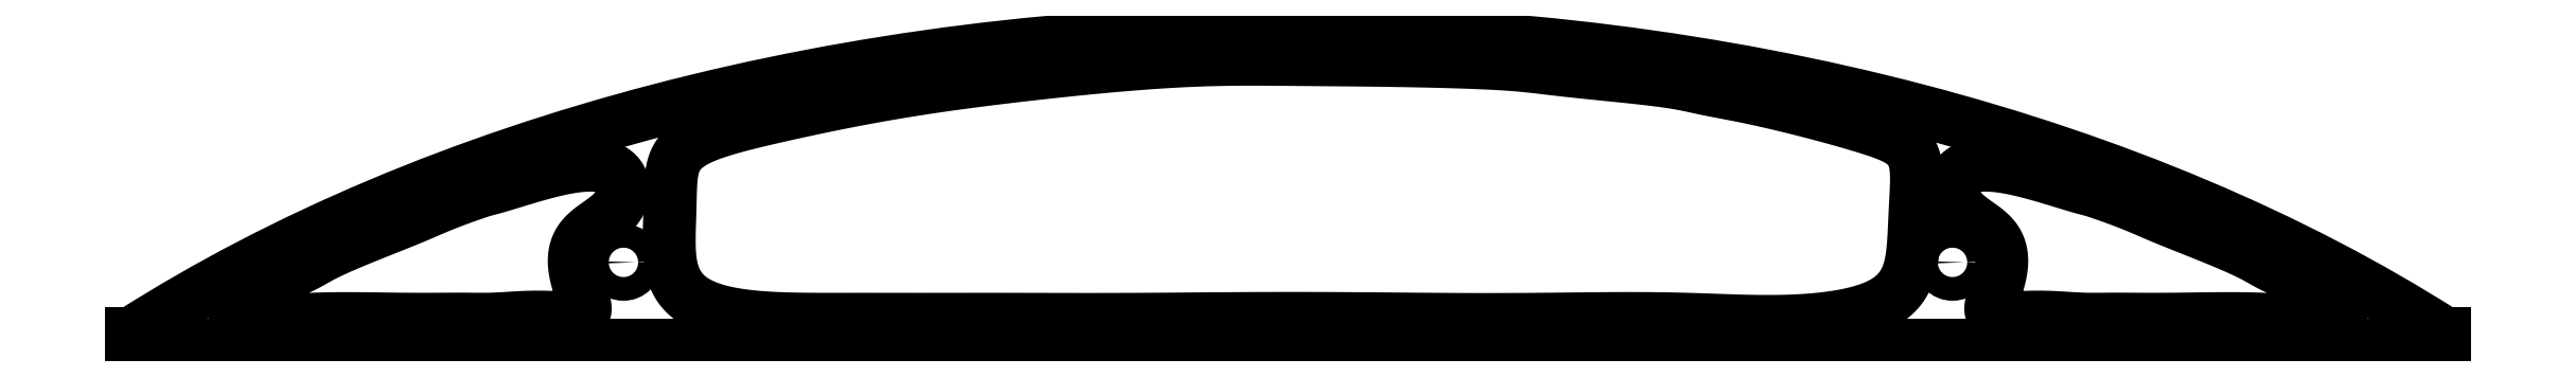
<metadata>
{"format":"dxf","ext":"dxf","renderer":"ezdxf+matplotlib","layout":"modelspace","background":"white","min_lineweight":24,"dpi":150}
</metadata>
<code>
0
SECTION
2
ENTITIES
0
SPLINE
8
0
70
6
71
5
72
86
73
80
74
0
42
1e-09
43
1e-10
44
1e-10
40
-1
40
-1
40
-1
40
-1
40
-1
40
-1
40
-0.9867
40
-0.9733
40
-0.96
40
-0.9467
40
-0.9333
40
-0.92
40
-0.9067
40
-0.8933
40
-0.88
40
-0.8667
40
-0.8533
40
-0.84
40
-0.8267
40
-0.8133
40
-0.8
40
-0.7867
40
-0.7733
40
-0.76
40
-0.7467
40
-0.7333
40
-0.72
40
-0.7067
40
-0.6933
40
-0.68
40
-0.6667
40
-0.6533
40
-0.64
40
-0.6267
40
-0.6133
40
-0.6
40
-0.5867
40
-0.5733
40
-0.56
40
-0.5467
40
-0.5333
40
-0.52
40
-0.5067
40
-0.4933
40
-0.48
40
-0.4667
40
-0.4533
40
-0.44
40
-0.4267
40
-0.4133
40
-0.4
40
-0.3867
40
-0.3733
40
-0.36
40
-0.3467
40
-0.3333
40
-0.32
40
-0.3067
40
-0.2933
40
-0.28
40
-0.2667
40
-0.2533
40
-0.24
40
-0.2267
40
-0.2133
40
-0.2
40
-0.1867
40
-0.1733
40
-0.16
40
-0.1467
40
-0.1333
40
-0.12
40
-0.1067
40
-0.09333
40
-0.08
40
-0.06667
40
-0.05333
40
-0.04
40
-0.02667
40
-0.01333
40
0
40
0
40
0
40
0
40
0
40
0
41
1
41
1
41
1
41
1
41
1
41
1
41
1
41
1
41
1
41
1
41
1
41
1
41
1
41
1
41
1
41
1
41
1
41
1
41
1
41
1
41
1
41
1
41
1
41
1
41
1
41
1
41
1
41
1
41
1
41
1
41
1
41
1
41
1
41
1
41
1
41
1
41
1
41
1
41
1
41
1
41
1
41
1
41
1
41
1
41
1
41
1
41
1
41
1
41
1
41
1
41
1
41
1
41
1
41
1
41
1
41
1
41
1
41
1
41
1
41
1
41
1
41
1
41
1
41
1
41
1
41
1
41
1
41
1
41
1
41
1
41
1
41
1
41
1
41
1
41
1
41
1
41
1
41
1
41
1
41
1
10
-8.207
20
9.335
30
0
10
-8.173
20
9.345
30
0
10
-8.097
20
9.369
30
0
10
-7.966
20
9.409
30
0
10
-7.774
20
9.464
30
0
10
-7.533
20
9.517
30
0
10
-7.318
20
9.536
30
0
10
-7.148
20
9.508
30
0
10
-7.036
20
9.429
30
0
10
-6.989
20
9.308
30
0
10
-7.004
20
9.175
30
0
10
-7.07
20
9.061
30
0
10
-7.17
20
8.97
30
0
10
-7.283
20
8.895
30
0
10
-7.387
20
8.821
30
0
10
-7.467
20
8.734
30
0
10
-7.513
20
8.63
30
0
10
-7.525
20
8.51
30
0
10
-7.508
20
8.382
30
0
10
-7.472
20
8.255
30
0
10
-7.431
20
8.14
30
0
10
-7.401
20
8.045
30
0
10
-7.398
20
7.976
30
0
10
-7.432
20
7.934
30
0
10
-7.506
20
7.916
30
0
10
-7.612
20
7.914
30
0
10
-7.739
20
7.92
30
0
10
-7.873
20
7.924
30
0
10
-8.006
20
7.923
30
0
10
-8.134
20
7.916
30
0
10
-8.259
20
7.907
30
0
10
-8.381
20
7.901
30
0
10
-8.5
20
7.899
30
0
10
-8.608
20
7.901
30
0
10
-8.703
20
7.902
30
0
10
-8.803
20
7.902
30
0
10
-8.927
20
7.9
30
0
10
-9.089
20
7.9
30
0
10
-9.277
20
7.9
30
0
10
-9.467
20
7.902
30
0
10
-9.65
20
7.905
30
0
10
-9.822
20
7.907
30
0
10
-9.983
20
7.908
30
0
10
-10.14
20
7.905
30
0
10
-10.29
20
7.901
30
0
10
-10.44
20
7.895
30
0
10
-10.59
20
7.891
30
0
10
-10.73
20
7.893
30
0
10
-10.87
20
7.905
30
0
10
-10.99
20
7.929
30
0
10
-11.08
20
7.966
30
0
10
-11.13
20
8.011
30
0
10
-11.12
20
8.059
30
0
10
-11.06
20
8.104
30
0
10
-10.97
20
8.146
30
0
10
-10.9
20
8.186
30
0
10
-10.84
20
8.231
30
0
10
-10.75
20
8.283
30
0
10
-10.63
20
8.34
30
0
10
-10.51
20
8.396
30
0
10
-10.4
20
8.446
30
0
10
-10.32
20
8.488
30
0
10
-10.25
20
8.527
30
0
10
-10.17
20
8.573
30
0
10
-10.04
20
8.634
30
0
10
-9.857
20
8.714
30
0
10
-9.618
20
8.811
30
0
10
-9.38
20
8.904
30
0
10
-9.208
20
8.975
30
0
10
-9.089
20
9.026
30
0
10
-8.995
20
9.067
30
0
10
-8.888
20
9.112
30
0
10
-8.747
20
9.166
30
0
10
-8.578
20
9.226
30
0
10
-8.475
20
9.26
30
0
10
-8.423
20
9.273
30
0
10
-8.374
20
9.285
30
0
10
-8.304
20
9.306
30
0
10
-8.242
20
9.324
30
0
10
-8.207
20
9.335
30
0
0
SPLINE
8
0
70
6
71
5
72
86
73
80
74
0
42
1e-09
43
1e-10
44
1e-10
40
0
40
0
40
0
40
0
40
0
40
0
40
0.01333
40
0.02667
40
0.04
40
0.05333
40
0.06667
40
0.08
40
0.09333
40
0.1067
40
0.12
40
0.1333
40
0.1467
40
0.16
40
0.1733
40
0.1867
40
0.2
40
0.2133
40
0.2267
40
0.24
40
0.2533
40
0.2667
40
0.28
40
0.2933
40
0.3067
40
0.32
40
0.3333
40
0.3467
40
0.36
40
0.3733
40
0.3867
40
0.4
40
0.4133
40
0.4267
40
0.44
40
0.4533
40
0.4667
40
0.48
40
0.4933
40
0.5067
40
0.52
40
0.5333
40
0.5467
40
0.56
40
0.5733
40
0.5867
40
0.6
40
0.6133
40
0.6267
40
0.64
40
0.6533
40
0.6667
40
0.68
40
0.6933
40
0.7067
40
0.72
40
0.7333
40
0.7467
40
0.76
40
0.7733
40
0.7867
40
0.8
40
0.8133
40
0.8267
40
0.84
40
0.8533
40
0.8667
40
0.88
40
0.8933
40
0.9067
40
0.92
40
0.9333
40
0.9467
40
0.96
40
0.9733
40
0.9867
40
1
40
1
40
1
40
1
40
1
40
1
41
1
41
1
41
1
41
1
41
1
41
1
41
1
41
1
41
1
41
1
41
1
41
1
41
1
41
1
41
1
41
1
41
1
41
1
41
1
41
1
41
1
41
1
41
1
41
1
41
1
41
1
41
1
41
1
41
1
41
1
41
1
41
1
41
1
41
1
41
1
41
1
41
1
41
1
41
1
41
1
41
1
41
1
41
1
41
1
41
1
41
1
41
1
41
1
41
1
41
1
41
1
41
1
41
1
41
1
41
1
41
1
41
1
41
1
41
1
41
1
41
1
41
1
41
1
41
1
41
1
41
1
41
1
41
1
41
1
41
1
41
1
41
1
41
1
41
1
41
1
41
1
41
1
41
1
41
1
41
1
10
8.207
20
9.335
30
0
10
8.242
20
9.324
30
0
10
8.304
20
9.306
30
0
10
8.374
20
9.285
30
0
10
8.423
20
9.273
30
0
10
8.475
20
9.26
30
0
10
8.578
20
9.226
30
0
10
8.747
20
9.166
30
0
10
8.888
20
9.112
30
0
10
8.995
20
9.067
30
0
10
9.089
20
9.026
30
0
10
9.208
20
8.975
30
0
10
9.38
20
8.904
30
0
10
9.618
20
8.811
30
0
10
9.857
20
8.714
30
0
10
10.04
20
8.634
30
0
10
10.17
20
8.573
30
0
10
10.25
20
8.527
30
0
10
10.32
20
8.488
30
0
10
10.4
20
8.446
30
0
10
10.51
20
8.396
30
0
10
10.63
20
8.34
30
0
10
10.75
20
8.283
30
0
10
10.84
20
8.231
30
0
10
10.9
20
8.186
30
0
10
10.97
20
8.146
30
0
10
11.06
20
8.104
30
0
10
11.12
20
8.059
30
0
10
11.13
20
8.011
30
0
10
11.08
20
7.966
30
0
10
10.99
20
7.929
30
0
10
10.87
20
7.905
30
0
10
10.73
20
7.893
30
0
10
10.59
20
7.891
30
0
10
10.44
20
7.895
30
0
10
10.29
20
7.901
30
0
10
10.14
20
7.905
30
0
10
9.983
20
7.908
30
0
10
9.822
20
7.907
30
0
10
9.65
20
7.905
30
0
10
9.467
20
7.902
30
0
10
9.277
20
7.9
30
0
10
9.089
20
7.9
30
0
10
8.927
20
7.9
30
0
10
8.803
20
7.902
30
0
10
8.703
20
7.902
30
0
10
8.608
20
7.901
30
0
10
8.5
20
7.899
30
0
10
8.381
20
7.901
30
0
10
8.259
20
7.907
30
0
10
8.134
20
7.916
30
0
10
8.006
20
7.923
30
0
10
7.873
20
7.924
30
0
10
7.739
20
7.92
30
0
10
7.612
20
7.914
30
0
10
7.506
20
7.916
30
0
10
7.432
20
7.934
30
0
10
7.398
20
7.976
30
0
10
7.401
20
8.045
30
0
10
7.431
20
8.14
30
0
10
7.472
20
8.255
30
0
10
7.508
20
8.382
30
0
10
7.525
20
8.51
30
0
10
7.513
20
8.63
30
0
10
7.467
20
8.734
30
0
10
7.387
20
8.821
30
0
10
7.283
20
8.895
30
0
10
7.17
20
8.97
30
0
10
7.07
20
9.061
30
0
10
7.004
20
9.175
30
0
10
6.989
20
9.308
30
0
10
7.036
20
9.429
30
0
10
7.148
20
9.508
30
0
10
7.318
20
9.536
30
0
10
7.533
20
9.517
30
0
10
7.774
20
9.464
30
0
10
7.966
20
9.409
30
0
10
8.097
20
9.369
30
0
10
8.173
20
9.345
30
0
10
8.207
20
9.335
30
0
0
CIRCLE
8
0
10
7
20
8.5
30
0
40
0.125
210
0
220
0
230
1
0
CIRCLE
8
0
10
-7
20
8.5
30
0
40
0.125
210
0
220
0
230
1
0
SPLINE
8
0
70
6
71
5
72
111
73
105
74
0
42
1e-09
43
1e-10
44
1e-10
40
0
40
0
40
0
40
0
40
0
40
0
40
0.01
40
0.02
40
0.03
40
0.04
40
0.05
40
0.06
40
0.07
40
0.08
40
0.09
40
0.1
40
0.11
40
0.12
40
0.13
40
0.14
40
0.15
40
0.16
40
0.17
40
0.18
40
0.19
40
0.2
40
0.21
40
0.22
40
0.23
40
0.24
40
0.25
40
0.26
40
0.27
40
0.28
40
0.29
40
0.3
40
0.31
40
0.32
40
0.33
40
0.34
40
0.35
40
0.36
40
0.37
40
0.38
40
0.39
40
0.4
40
0.41
40
0.42
40
0.43
40
0.44
40
0.45
40
0.46
40
0.47
40
0.48
40
0.49
40
0.5
40
0.51
40
0.52
40
0.53
40
0.54
40
0.55
40
0.56
40
0.57
40
0.58
40
0.59
40
0.6
40
0.61
40
0.62
40
0.63
40
0.64
40
0.65
40
0.66
40
0.67
40
0.68
40
0.69
40
0.7
40
0.71
40
0.72
40
0.73
40
0.74
40
0.75
40
0.76
40
0.77
40
0.78
40
0.79
40
0.8
40
0.81
40
0.82
40
0.83
40
0.84
40
0.85
40
0.86
40
0.87
40
0.88
40
0.89
40
0.9
40
0.91
40
0.92
40
0.93
40
0.94
40
0.95
40
0.96
40
0.97
40
0.98
40
0.99
40
1
40
1
40
1
40
1
40
1
40
1
41
1
41
1
41
1
41
1
41
1
41
1
41
1
41
1
41
1
41
1
41
1
41
1
41
1
41
1
41
1
41
1
41
1
41
1
41
1
41
1
41
1
41
1
41
1
41
1
41
1
41
1
41
1
41
1
41
1
41
1
41
1
41
1
41
1
41
1
41
1
41
1
41
1
41
1
41
1
41
1
41
1
41
1
41
1
41
1
41
1
41
1
41
1
41
1
41
1
41
1
41
1
41
1
41
1
41
1
41
1
41
1
41
1
41
1
41
1
41
1
41
1
41
1
41
1
41
1
41
1
41
1
41
1
41
1
41
1
41
1
41
1
41
1
41
1
41
1
41
1
41
1
41
1
41
1
41
1
41
1
41
1
41
1
41
1
41
1
41
1
41
1
41
1
41
1
41
1
41
1
41
1
41
1
41
1
41
1
41
1
41
1
41
1
41
1
41
1
41
1
41
1
41
1
41
1
41
1
41
1
10
-1.927e-16
20
10.64
30
0
10
0.04381
20
10.64
30
0
10
0.1318
20
10.64
30
0
10
0.2658
20
10.64
30
0
10
0.4524
20
10.64
30
0
10
0.707
20
10.63
30
0
10
0.9871
20
10.63
30
0
10
1.29
20
10.63
30
0
10
1.602
20
10.62
30
0
10
1.9
20
10.61
30
0
10
2.162
20
10.6
30
0
10
2.374
20
10.59
30
0
10
2.542
20
10.57
30
0
10
2.702
20
10.55
30
0
10
2.911
20
10.53
30
0
10
3.205
20
10.49
30
0
10
3.589
20
10.46
30
0
10
3.958
20
10.42
30
0
10
4.183
20
10.38
30
0
10
4.327
20
10.35
30
0
10
4.481
20
10.31
30
0
10
4.723
20
10.27
30
0
10
5.028
20
10.21
30
0
10
5.371
20
10.12
30
0
10
5.713
20
10.03
30
0
10
6.016
20
9.948
30
0
10
6.253
20
9.874
30
0
10
6.417
20
9.808
30
0
10
6.525
20
9.733
30
0
10
6.6
20
9.627
30
0
10
6.627
20
9.469
30
0
10
6.619
20
9.259
30
0
10
6.603
20
9.009
30
0
10
6.595
20
8.74
30
0
10
6.576
20
8.477
30
0
10
6.499
20
8.249
30
0
10
6.325
20
8.074
30
0
10
6.036
20
7.964
30
0
10
5.692
20
7.903
30
0
10
5.343
20
7.878
30
0
10
5.008
20
7.874
30
0
10
4.694
20
7.883
30
0
10
4.394
20
7.894
30
0
10
4.094
20
7.904
30
0
10
3.781
20
7.909
30
0
10
3.446
20
7.908
30
0
10
3.082
20
7.905
30
0
10
2.686
20
7.9
30
0
10
2.26
20
7.897
30
0
10
1.81
20
7.897
30
0
10
1.345
20
7.901
30
0
10
0.883
20
7.906
30
0
10
0.4349
20
7.909
30
0
10
0.007332
20
7.909
30
0
10
-0.397
20
7.908
30
0
10
-0.7783
20
7.906
30
0
10
-1.139
20
7.903
30
0
10
-1.481
20
7.9
30
0
10
-1.807
20
7.898
30
0
10
-2.119
20
7.898
30
0
10
-2.417
20
7.898
30
0
10
-2.702
20
7.899
30
0
10
-2.974
20
7.9
30
0
10
-3.238
20
7.9
30
0
10
-3.497
20
7.9
30
0
10
-3.758
20
7.899
30
0
10
-4.031
20
7.899
30
0
10
-4.323
20
7.9
30
0
10
-4.642
20
7.9
30
0
10
-4.998
20
7.899
30
0
10
-5.374
20
7.903
30
0
10
-5.739
20
7.928
30
0
10
-6.057
20
7.988
30
0
10
-6.299
20
8.096
30
0
10
-6.448
20
8.257
30
0
10
-6.513
20
8.464
30
0
10
-6.524
20
8.7
30
0
10
-6.513
20
8.941
30
0
10
-6.507
20
9.168
30
0
10
-6.505
20
9.367
30
0
10
-6.483
20
9.532
30
0
10
-6.416
20
9.665
30
0
10
-6.287
20
9.77
30
0
10
-6.097
20
9.854
30
0
10
-5.86
20
9.926
30
0
10
-5.589
20
9.994
30
0
10
-5.296
20
10.06
30
0
10
-4.979
20
10.13
30
0
10
-4.637
20
10.2
30
0
10
-4.265
20
10.27
30
0
10
-3.863
20
10.34
30
0
10
-3.437
20
10.4
30
0
10
-3.002
20
10.45
30
0
10
-2.581
20
10.5
30
0
10
-2.186
20
10.54
30
0
10
-1.822
20
10.58
30
0
10
-1.491
20
10.6
30
0
10
-1.192
20
10.62
30
0
10
-0.9203
20
10.63
30
0
10
-0.6708
20
10.64
30
0
10
-0.4385
20
10.64
30
0
10
-0.2617
20
10.64
30
0
10
-0.1311
20
10.64
30
0
10
-0.04381
20
10.64
30
0
10
-1.927e-16
20
10.64
30
0
0
LINE
8
0
10
-12.18
20
7.624
30
0
11
12.18
21
7.624
31
0
0
LINE
8
0
10
12.18
20
7.624
30
0
11
12.18
21
7.752
31
0
0
ELLIPSE
8
0
10
0
20
0.5
30
0
11
16.94
21
2.044e-15
31
0
40
0.6162
41
0.7681
42
2.373
0
LINE
8
0
10
-12.18
20
7.752
30
0
11
-12.18
21
7.624
31
0
0
ENDSEC
0
EOF

</code>
